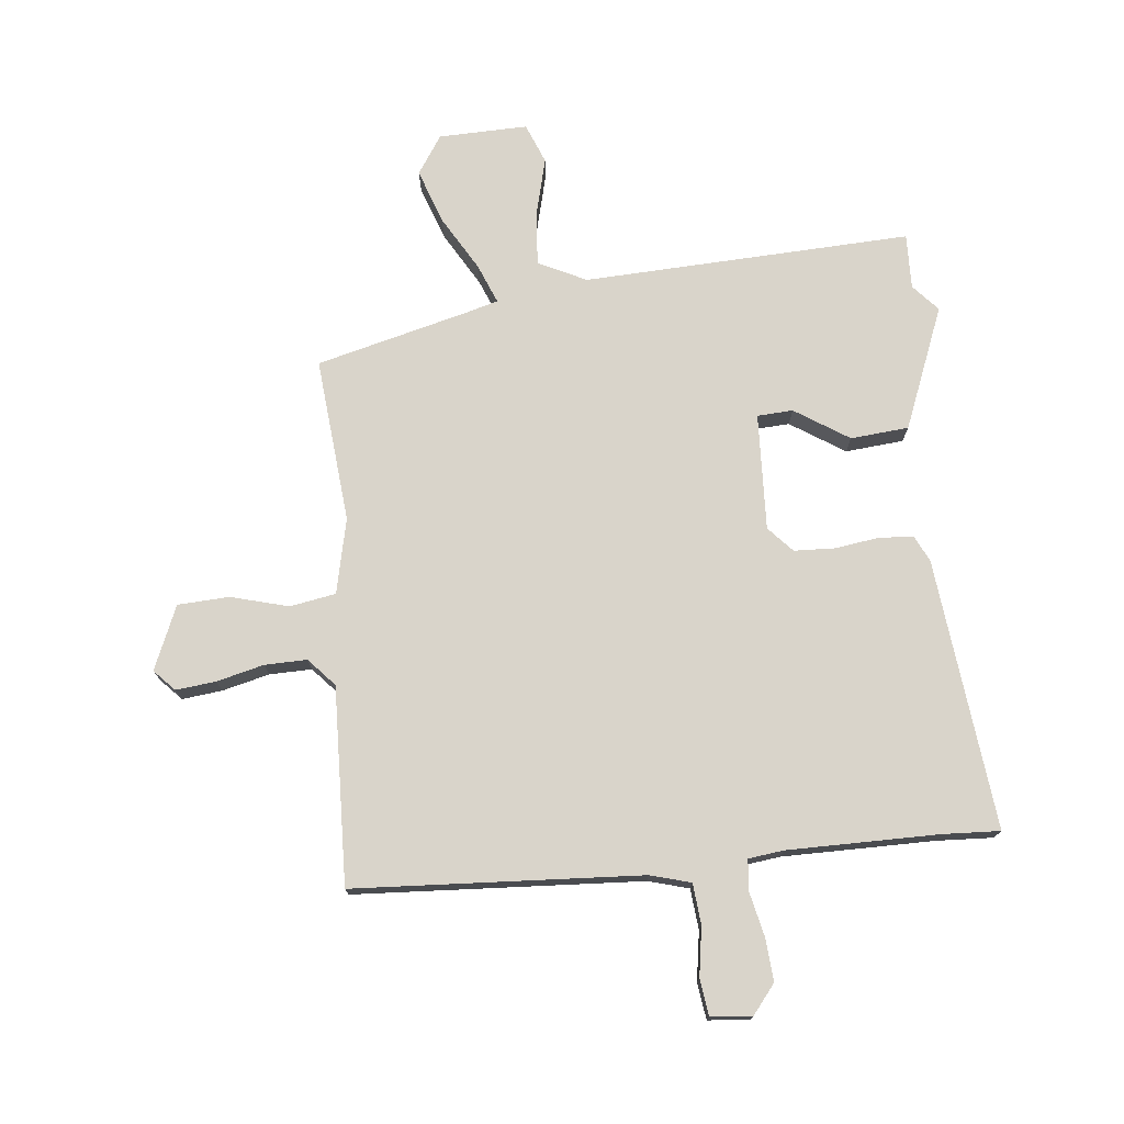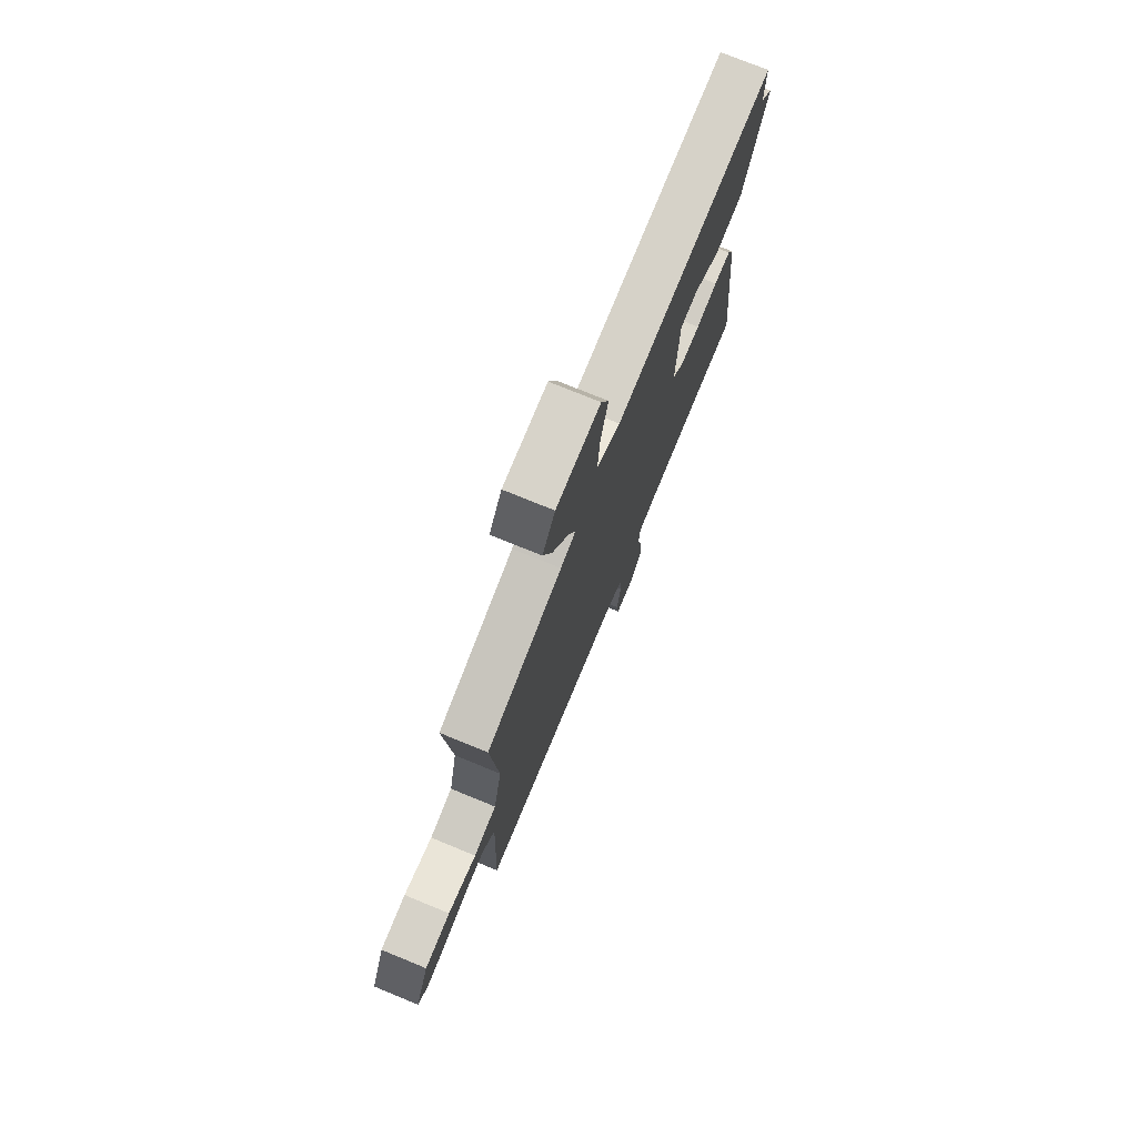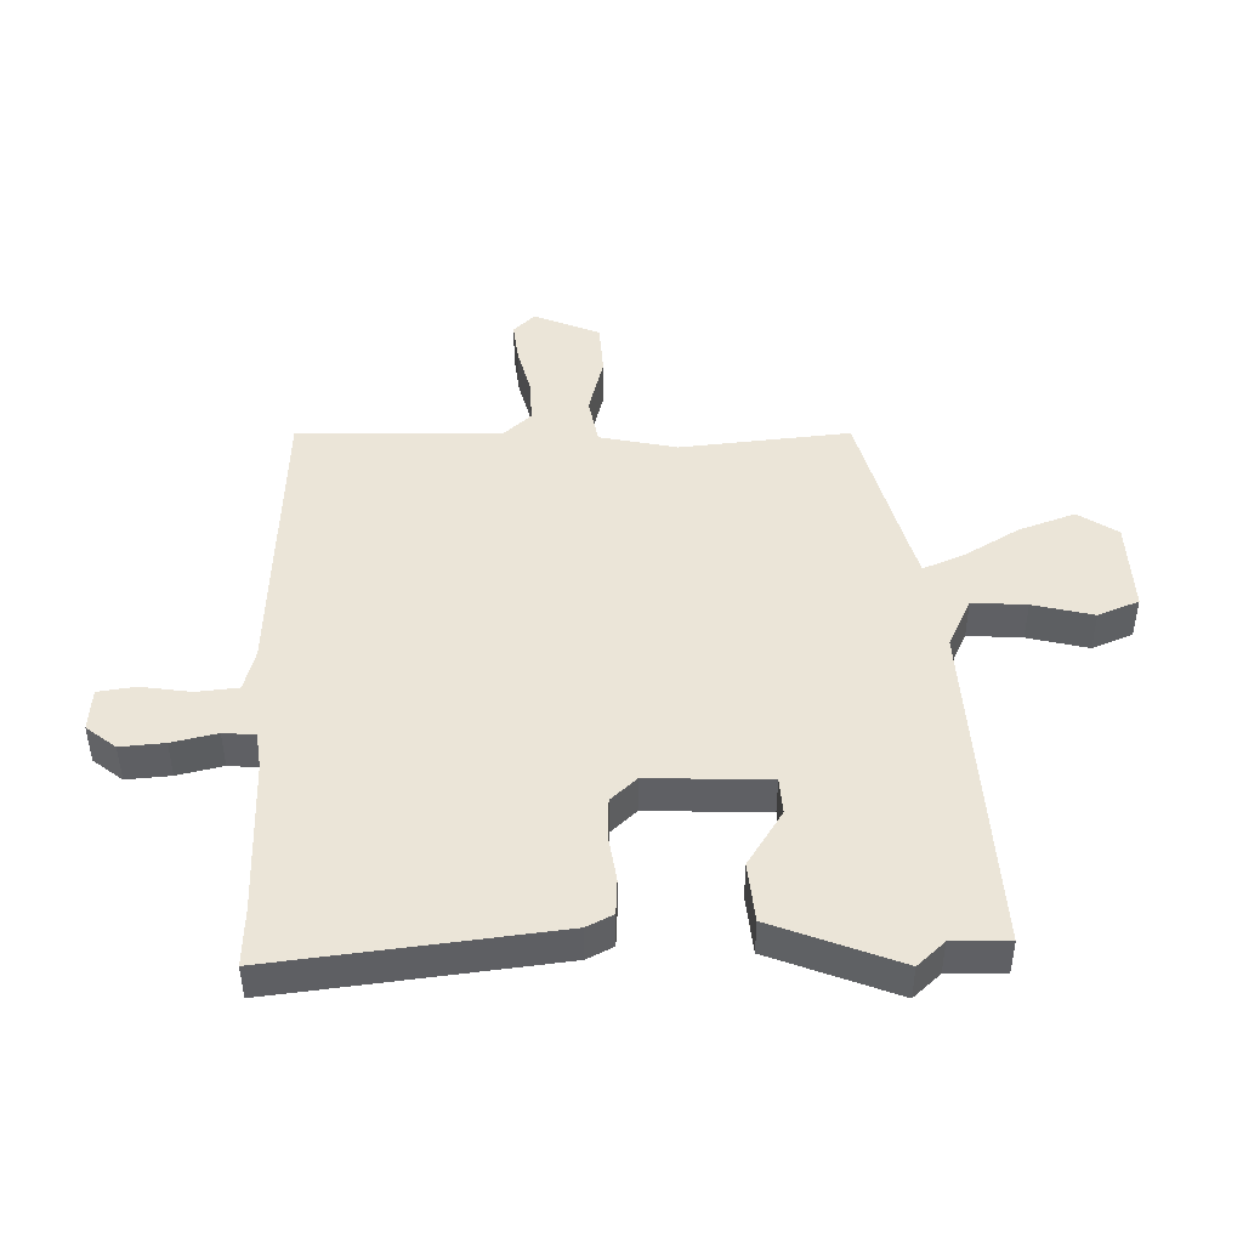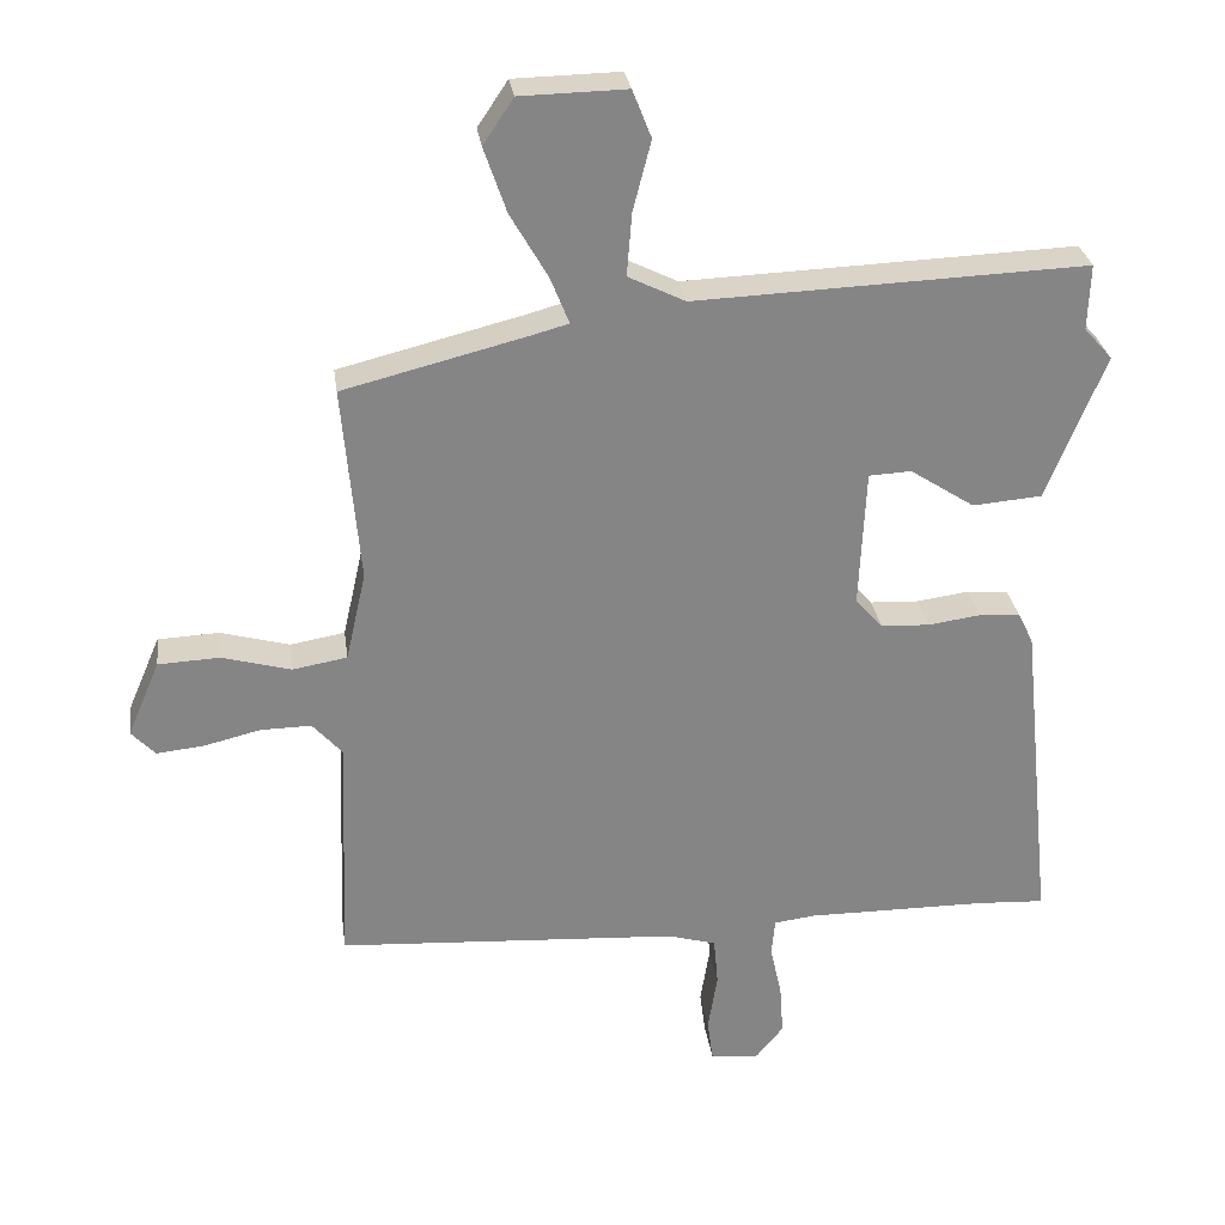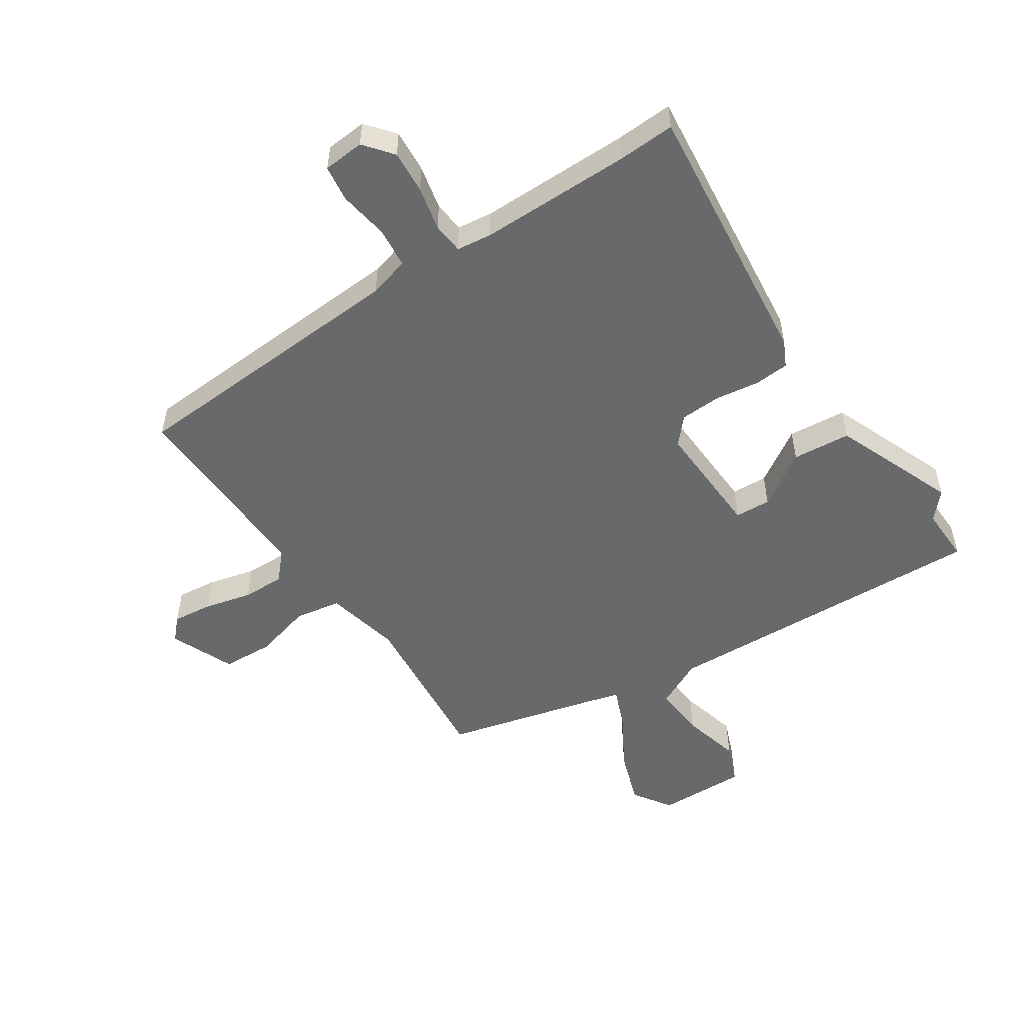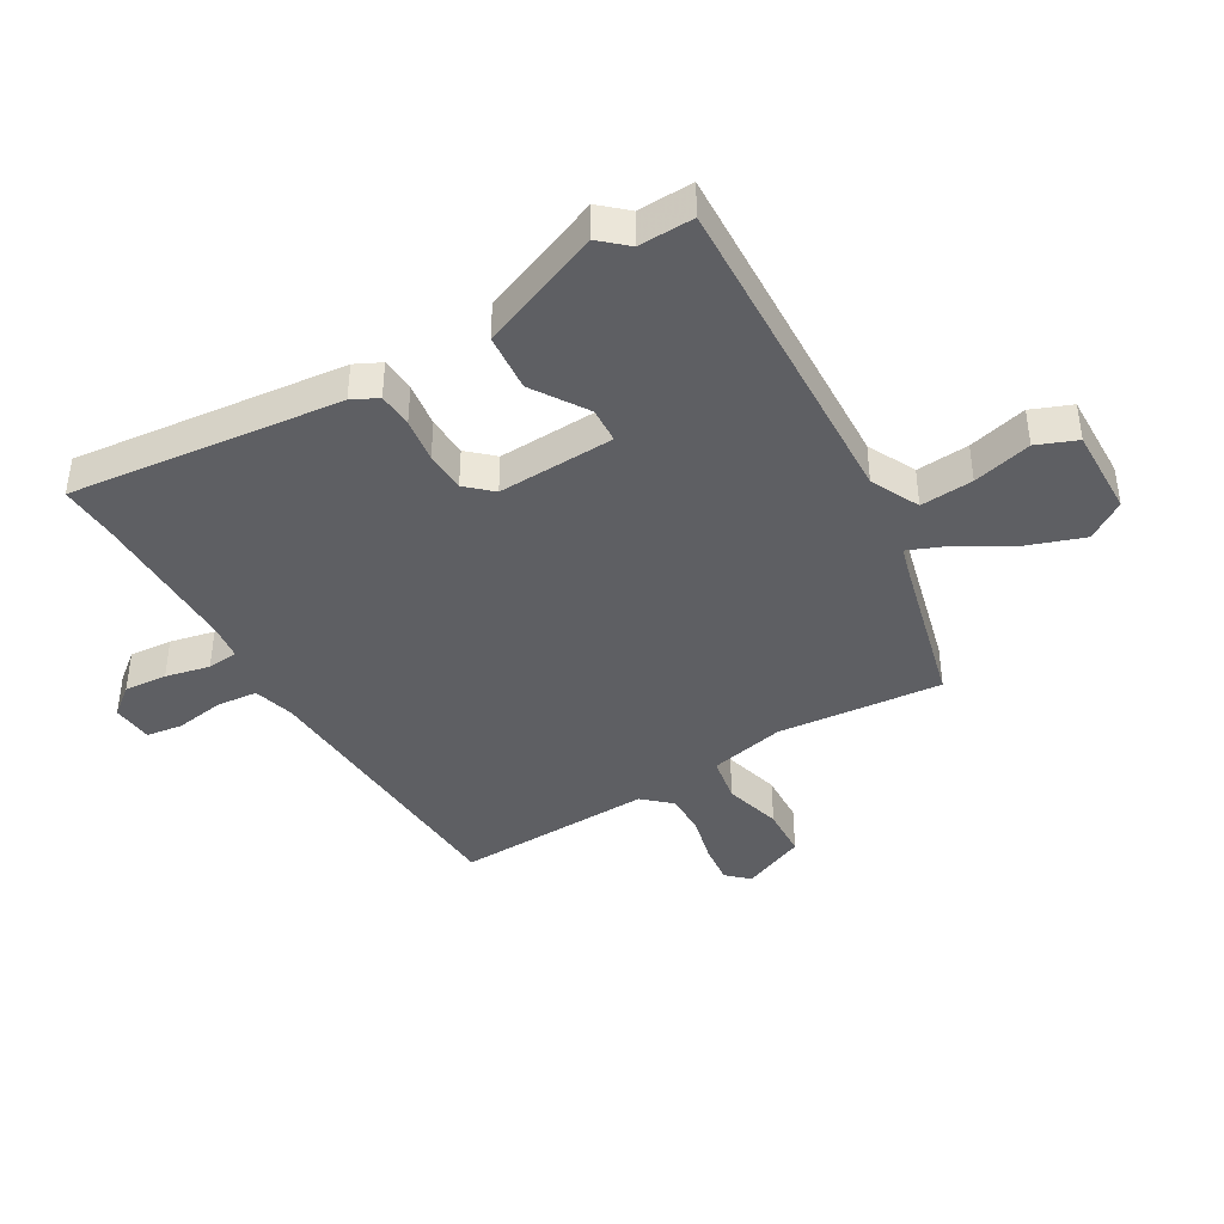
<metadata>
{"format":"obj","ext":"obj","renderer":"f3d","projection":"perspective","resolution":1024,"background":"white","views":[{"elev":74.8,"azim":173.9,"up":"+Y"},{"elev":75.0,"azim":112.3,"up":"+Z"},{"elev":45.8,"azim":-92.0,"up":"+Y"},{"elev":28.7,"azim":172.2,"up":"+Z"},{"elev":-52.6,"azim":-146.6,"up":"+Y"},{"elev":-41.2,"azim":-59.8,"up":"+Y"}]}
</metadata>
<code>
v -0.497 0.07 0.421
v -0.5 0.07 0.512
v 0.042 0.07 0.491
v 0.121 0.07 0.53
v 0.114 0.07 0.617
v 0.089 0.07 0.714
v 0.115 0.07 0.78
v 0.262 0.07 0.777
v 0.304 0.07 0.714
v 0.273 0.07 0.624
v 0.221 0.07 0.534
v 0.195 0.07 0.469
v 0.246 0.07 0.455
v 0.5 0.07 0.391
v 0.476 0.07 0.119
v 0.504 0.07 -0.005
v 0.58 0.07 -0.018
v 0.675 0.07 0.008
v 0.76 0.07 0.004
v 0.805 0.07 -0.101
v 0.772 0.07 -0.136
v 0.706 0.07 -0.129
v 0.628 0.07 -0.11
v 0.558 0.07 -0.109
v 0.517 0.07 -0.155
v 0.529 0.07 -0.481
v 0.055 0.07 -0.51
v -0.012 0.07 -0.529
v -0.018 0.07 -0.596
v -0.005 0.07 -0.677
v -0.013 0.07 -0.737
v -0.081 0.07 -0.743
v -0.119 0.07 -0.696
v -0.114 0.07 -0.625
v -0.098 0.07 -0.552
v -0.103 0.07 -0.501
v -0.161 0.07 -0.494
v -0.411 0.07 -0.495
v -0.505 0.07 -0.5
v -0.458 0.07 -0.052
v -0.437 0.07 -0.009
v -0.38 0.07 -0.005
v -0.307 0.07 -0.015
v -0.24 0.07 -0.012
v -0.202 0.07 0.03
v -0.211 0.07 0.223
v -0.27 0.07 0.226
v -0.359 0.07 0.168
v -0.455 0.07 0.176
v -0.536 0.07 0.377
v -0.497 0 0.421
v -0.5 0 0.512
v 0.042 0 0.491
v 0.121 0 0.53
v 0.114 0 0.617
v 0.089 0 0.714
v 0.115 0 0.78
v 0.262 0 0.777
v 0.304 0 0.714
v 0.273 0 0.624
v 0.221 0 0.534
v 0.195 0 0.469
v 0.246 0 0.455
v 0.5 0 0.391
v 0.476 0 0.119
v 0.504 0 -0.005
v 0.58 0 -0.018
v 0.675 0 0.008
v 0.76 0 0.004
v 0.805 0 -0.101
v 0.772 0 -0.136
v 0.706 0 -0.129
v 0.628 0 -0.11
v 0.558 0 -0.109
v 0.517 0 -0.155
v 0.529 0 -0.481
v 0.055 0 -0.51
v -0.012 0 -0.529
v -0.018 0 -0.596
v -0.005 0 -0.677
v -0.013 0 -0.737
v -0.081 0 -0.743
v -0.119 0 -0.696
v -0.114 0 -0.625
v -0.098 0 -0.552
v -0.103 0 -0.501
v -0.161 0 -0.494
v -0.411 0 -0.495
v -0.505 0 -0.5
v -0.458 0 -0.052
v -0.437 0 -0.009
v -0.38 0 -0.005
v -0.307 0 -0.015
v -0.24 0 -0.012
v -0.202 0 0.03
v -0.211 0 0.223
v -0.27 0 0.226
v -0.359 0 0.168
v -0.455 0 0.176
v -0.536 0 0.377
f 49 50 1
f 48 49 1
f 47 48 1
f 1 2 3
f 47 1 3
f 46 47 3
f 45 46 3 4
f 41 42 43
f 40 41 43
f 39 40 43
f 38 39 43
f 37 38 43 44
f 36 37 44 45
f 33 34 35
f 32 33 35
f 31 32 35
f 30 31 35
f 29 30 35
f 28 29 35 36
f 36 45 4
f 28 36 4
f 27 28 4
f 21 22 23
f 20 21 23
f 19 20 23
f 18 19 23
f 17 18 23
f 16 17 23 24
f 13 14 15
f 12 13 15 16
f 9 10 11
f 8 9 11
f 7 8 11
f 6 7 11
f 5 6 11
f 4 5 11 12
f 4 12 16
f 27 4 16
f 26 27 16
f 25 26 16
f 16 24 25
f 51 100 99
f 51 99 98
f 51 98 97
f 53 52 51
f 53 51 97
f 53 97 96
f 54 53 96 95
f 93 92 91
f 93 91 90
f 93 90 89
f 93 89 88
f 94 93 88 87
f 95 94 87 86
f 85 84 83
f 85 83 82
f 85 82 81
f 85 81 80
f 85 80 79
f 86 85 79 78
f 54 95 86
f 54 86 78
f 54 78 77
f 73 72 71
f 73 71 70
f 73 70 69
f 73 69 68
f 73 68 67
f 74 73 67 66
f 65 64 63
f 66 65 63 62
f 61 60 59
f 61 59 58
f 61 58 57
f 61 57 56
f 61 56 55
f 62 61 55 54
f 66 62 54
f 66 54 77
f 66 77 76
f 66 76 75
f 75 74 66
f 1 51 52 2
f 2 52 53 3
f 3 53 54 4
f 4 54 55 5
f 5 55 56 6
f 6 56 57 7
f 7 57 58 8
f 8 58 59 9
f 9 59 60 10
f 10 60 61 11
f 11 61 62 12
f 12 62 63 13
f 13 63 64 14
f 14 64 65 15
f 15 65 66 16
f 16 66 67 17
f 17 67 68 18
f 18 68 69 19
f 19 69 70 20
f 20 70 71 21
f 21 71 72 22
f 22 72 73 23
f 23 73 74 24
f 24 74 75 25
f 25 75 76 26
f 26 76 77 27
f 27 77 78 28
f 28 78 79 29
f 29 79 80 30
f 30 80 81 31
f 31 81 82 32
f 32 82 83 33
f 33 83 84 34
f 34 84 85 35
f 35 85 86 36
f 36 86 87 37
f 37 87 88 38
f 38 88 89 39
f 39 89 90 40
f 40 90 91 41
f 41 91 92 42
f 42 92 93 43
f 43 93 94 44
f 44 94 95 45
f 45 95 96 46
f 46 96 97 47
f 47 97 98 48
f 48 98 99 49
f 49 99 100 50
f 50 100 51 1

</code>
